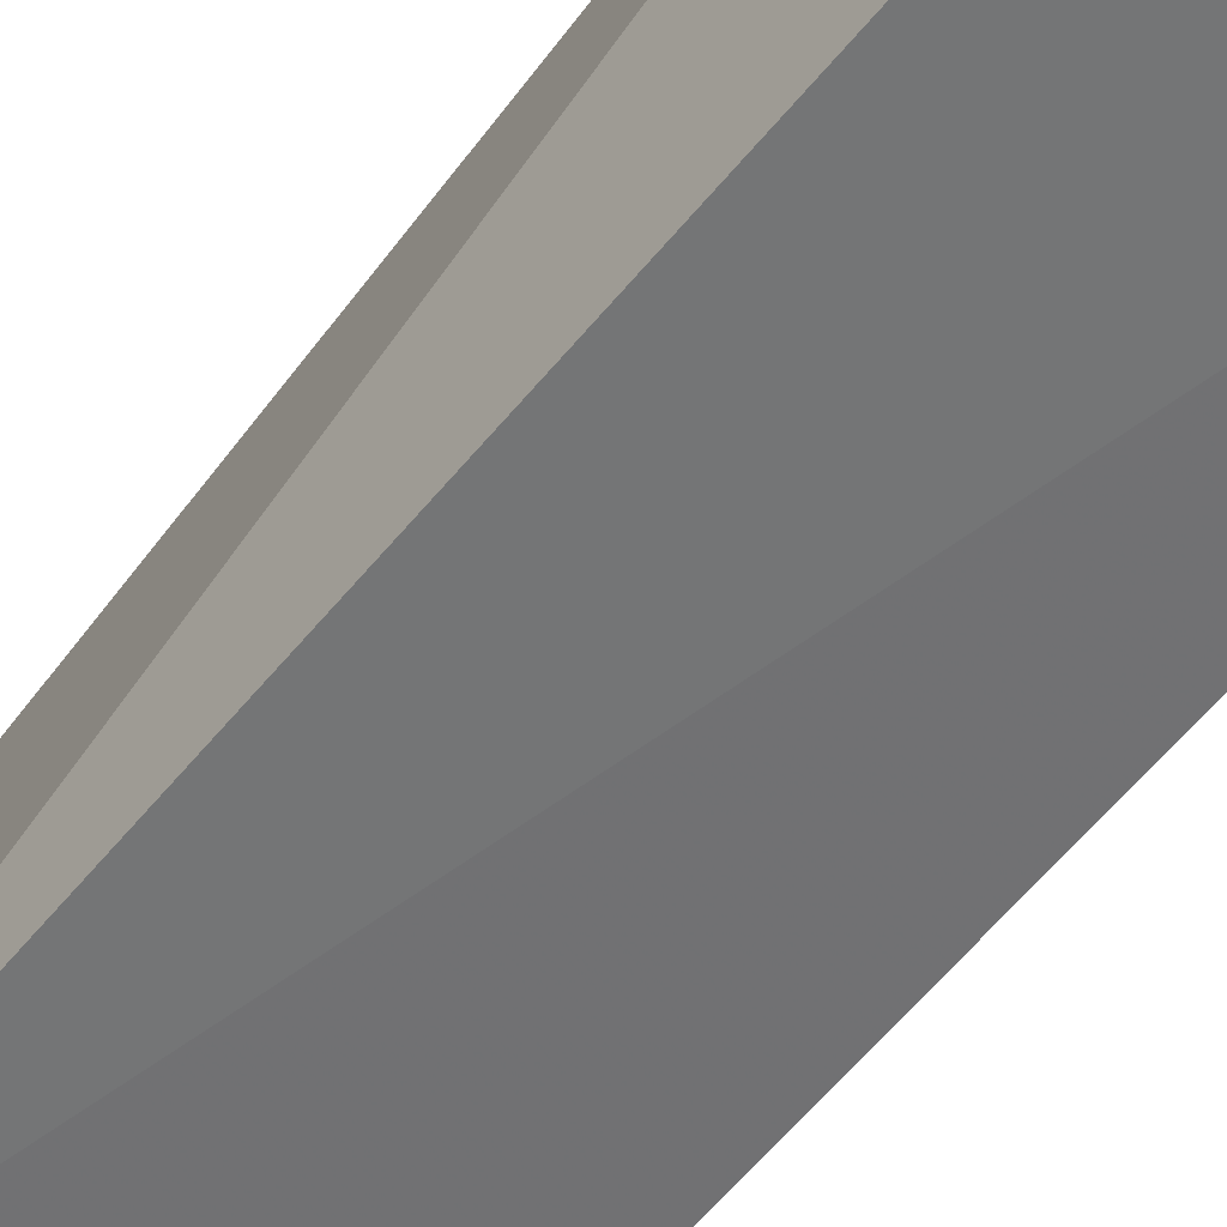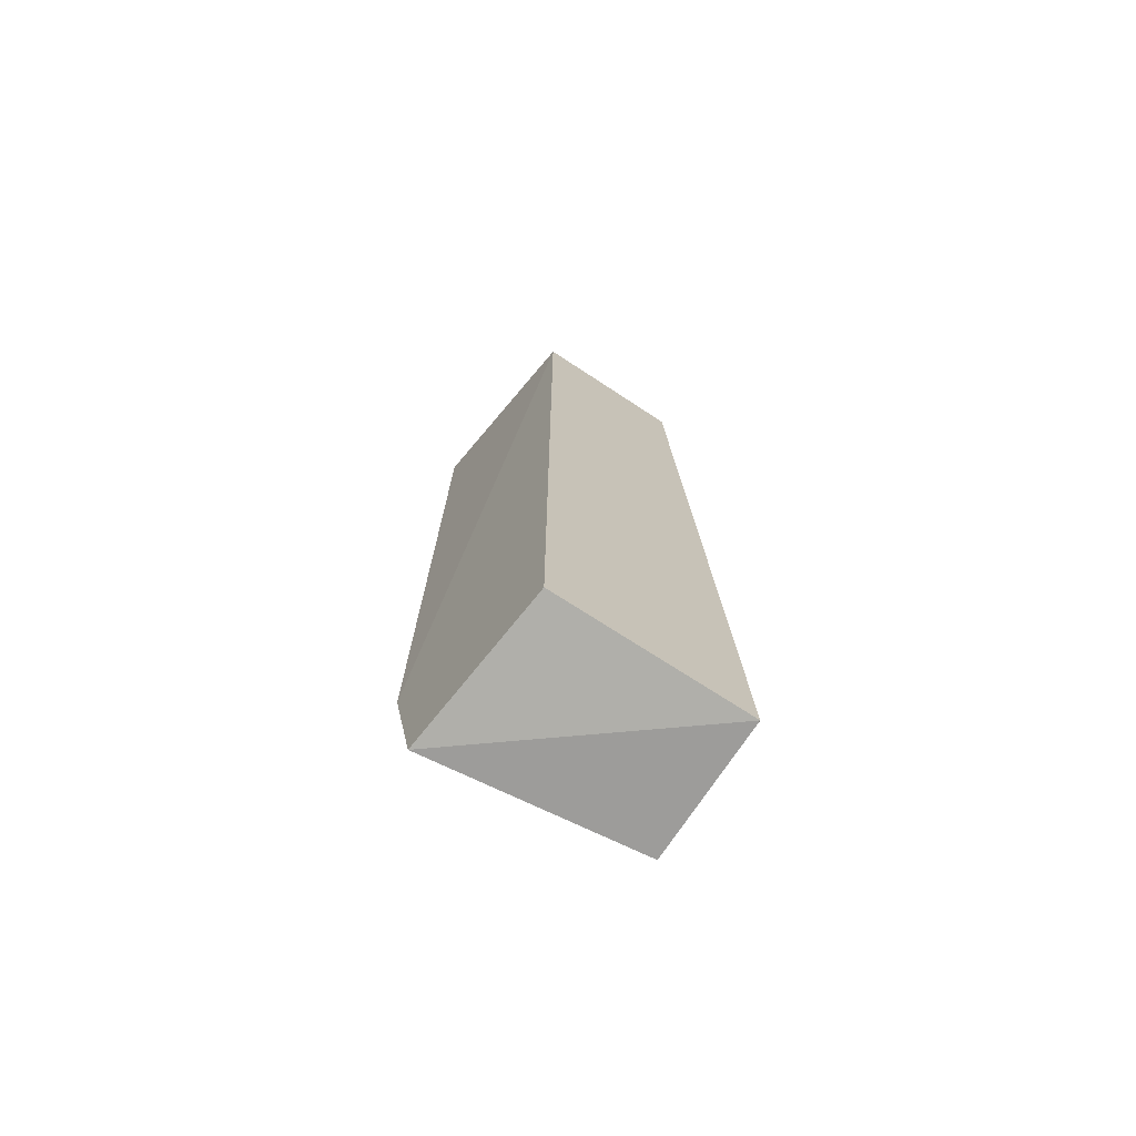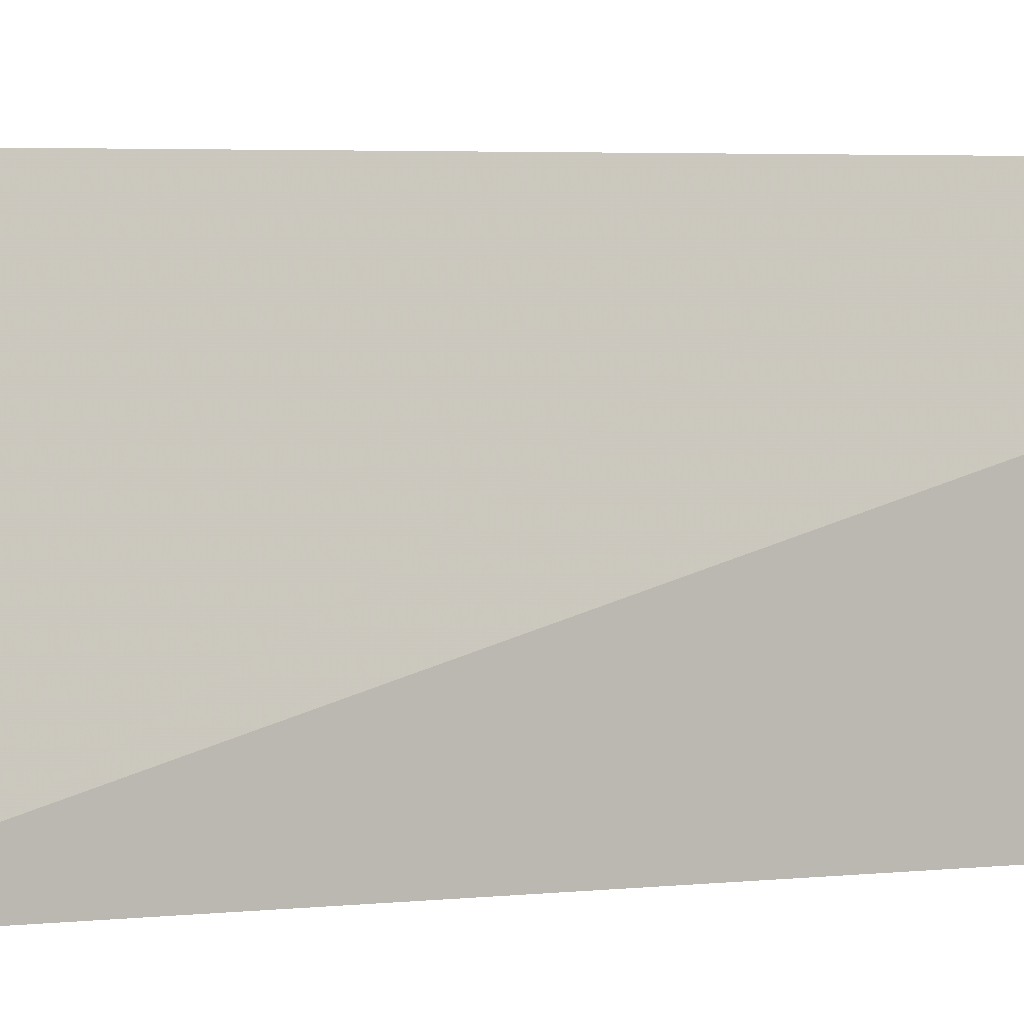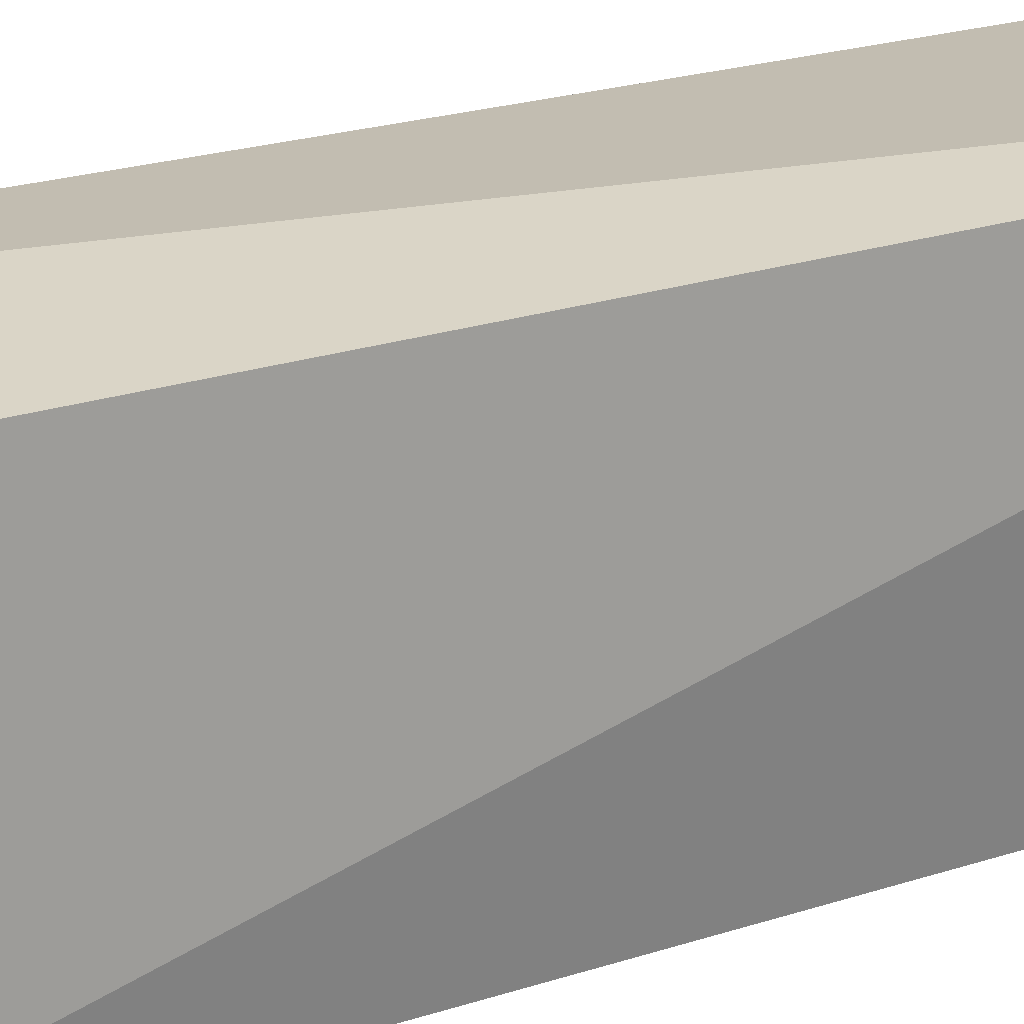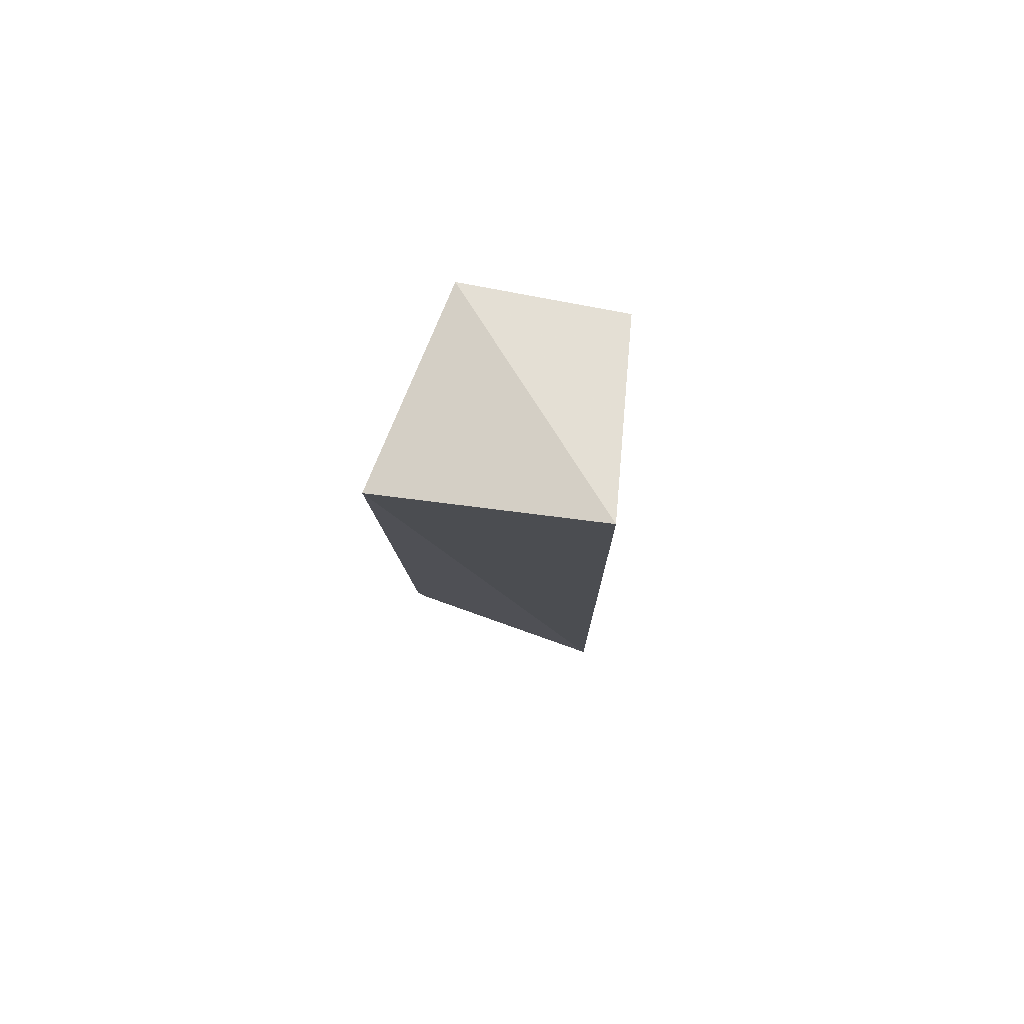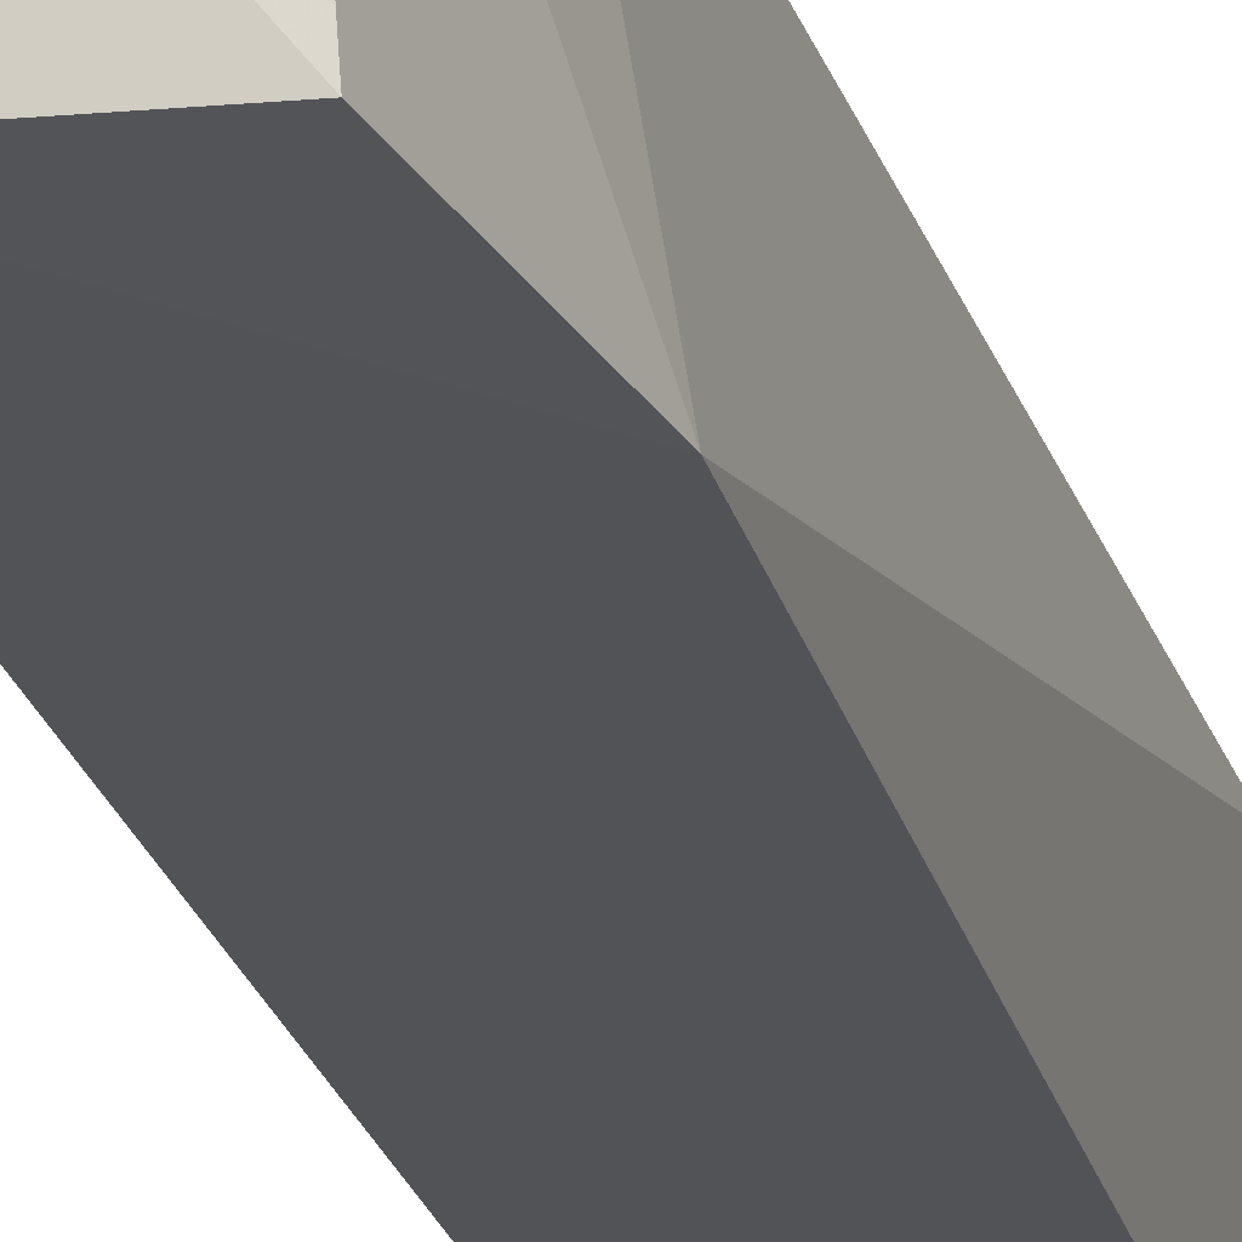
<metadata>
{"format":"obj","ext":"obj","renderer":"f3d","projection":"perspective","resolution":1024,"background":"white","views":[{"elev":-59.3,"azim":141.0,"up":"+Z"},{"elev":-72.4,"azim":-123.2,"up":"+Y"},{"elev":2.3,"azim":62.4,"up":"+Z"},{"elev":29.0,"azim":63.8,"up":"+Z"},{"elev":77.9,"azim":100.9,"up":"+Y"},{"elev":-24.3,"azim":13.7,"up":"+Z"}]}
</metadata>
<code>
v -0.165 0.008336 0.04917
v -0.1797 -0.2125 0.04917
v -0.1665 -0.1771 -0.005
v -0.2142 0.008336 0.0008348
v -0.2141 0.00834 0.03915
v -0.2141 -0.2125 0.0007939
v -0.1665 0.01785 -0.003806
v -0.175 -0.1771 0.04917
v -0.2143 -0.2125 0.04917
v -0.1746 -0.2168 -0.003806
f 6 4 3
f 7 1 3
f 7 3 4
f 7 5 1
f 7 4 5
f 8 1 2
f 8 2 3
f 8 3 1
f 9 2 1
f 9 1 5
f 9 5 4
f 9 4 6
f 10 6 3
f 10 3 2
f 10 9 6
f 10 2 9

</code>
